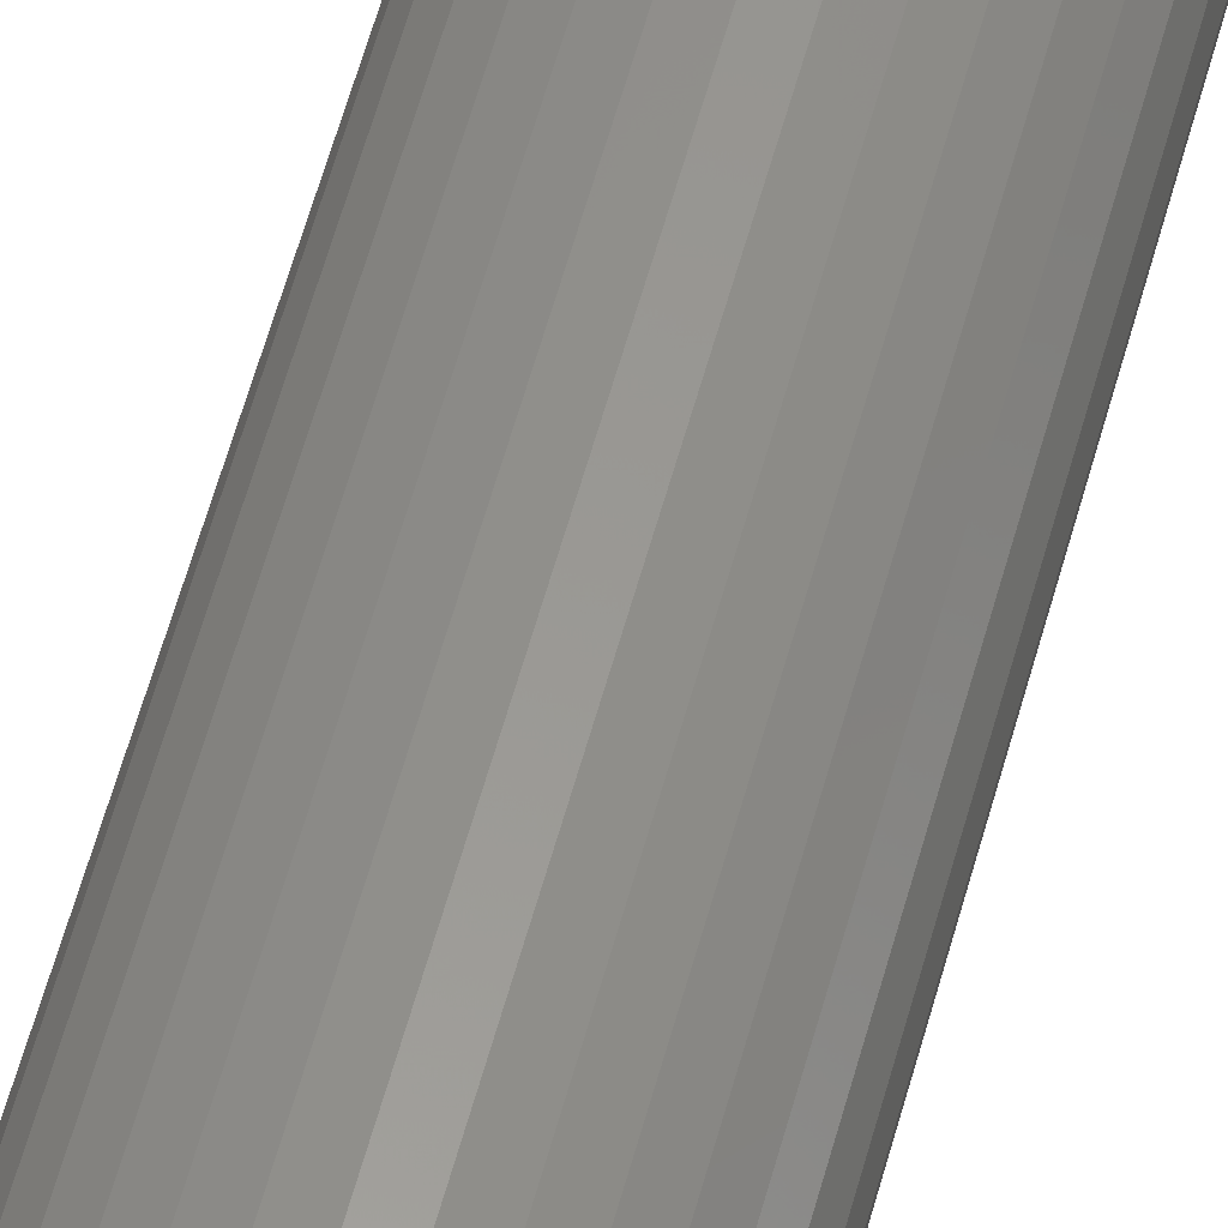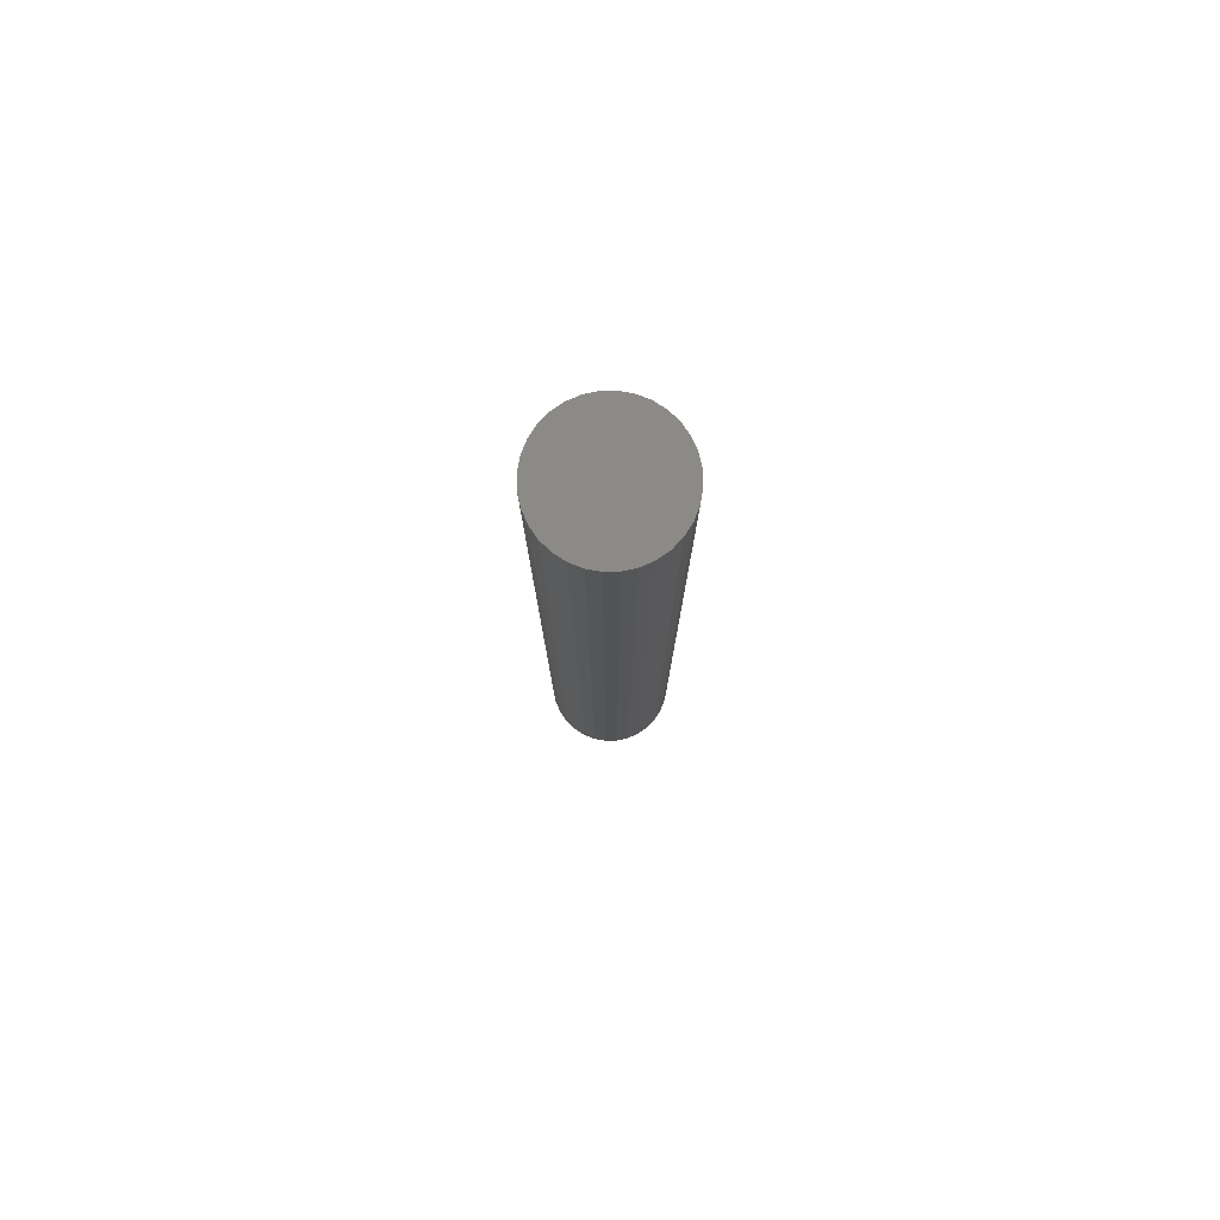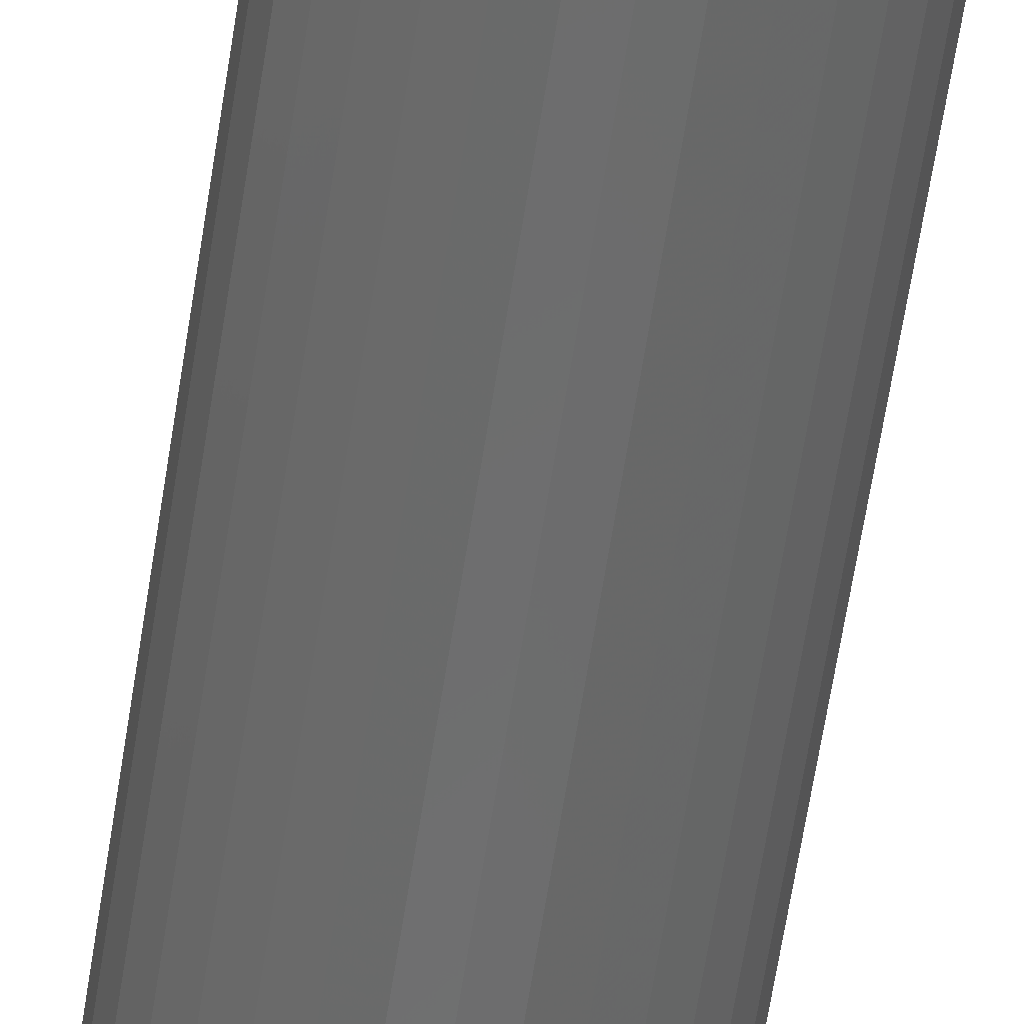
<metadata>
{"format":"stl","ext":"stl","renderer":"f3d","projection":"perspective","resolution":1024,"background":"white","views":[{"elev":57.0,"azim":14.9,"up":"+Y"},{"elev":79.4,"azim":-141.8,"up":"+Z"},{"elev":-58.2,"azim":-8.4,"up":"+Y"}]}
</metadata>
<code>
# stl→obj: 320 verts, 636 faces
v -0.7218 -0.2103 0
v -0.7387 -0.2103 0
v -0.7236 -0.2088 0
v -0.7402 -0.2121 0
v -0.7203 -0.2121 0
v -0.7413 -0.2142 0
v -0.7192 -0.2142 0
v -0.7203 -0.2254 0
v -0.7402 -0.2254 0
v -0.7192 -0.2233 0
v -0.7387 -0.2272 0
v -0.7218 -0.2272 0
v -0.7369 -0.2287 0
v -0.7369 -0.2088 0
v -0.7348 -0.2077 0
v -0.7326 -0.2071 0
v -0.7303 -0.2068 0
v -0.7279 -0.2071 0
v -0.7257 -0.2077 0
v -0.7236 -0.2287 0
v -0.7257 -0.2298 0
v -0.7279 -0.2304 0
v -0.7303 -0.2307 0
v -0.7326 -0.2304 0
v -0.7348 -0.2298 0
v -0.7413 -0.2233 0
v -0.742 -0.2211 0
v -0.7186 -0.2211 0
v -0.7422 -0.2188 0
v -0.7183 -0.2188 0
v -0.742 -0.2164 0
v -0.7186 -0.2164 0
v -0.7105 -0.2188 0.007812
v -0.7105 -0.2188 0.2969
v -0.7109 -0.2226 0.007812
v -0.7109 -0.2226 0.2969
v -0.712 -0.2263 0.007812
v -0.712 -0.2263 0.2969
v -0.7139 -0.2297 0.007812
v -0.7139 -0.2297 0.2969
v -0.7163 -0.2327 0.007812
v -0.7163 -0.2327 0.2969
v -0.7193 -0.2352 0.007812
v -0.7193 -0.2352 0.2969
v -0.7227 -0.237 0.007812
v -0.7227 -0.237 0.2969
v -0.7264 -0.2381 0.007812
v -0.7264 -0.2381 0.2969
v -0.7303 -0.2385 0.007812
v -0.7303 -0.2385 0.2969
v -0.7341 -0.2381 0.007812
v -0.7341 -0.2381 0.2969
v -0.7378 -0.237 0.007812
v -0.7378 -0.237 0.2969
v -0.7412 -0.2352 0.007812
v -0.7412 -0.2352 0.2969
v -0.7442 -0.2327 0.007812
v -0.7442 -0.2327 0.2969
v -0.7467 -0.2297 0.007812
v -0.7467 -0.2297 0.2969
v -0.7485 -0.2263 0.007812
v -0.7485 -0.2263 0.2969
v -0.7496 -0.2226 0.007812
v -0.7496 -0.2226 0.2969
v -0.75 -0.2188 0.007812
v -0.75 -0.2188 0.2969
v -0.7496 -0.2149 0.007812
v -0.7496 -0.2149 0.2969
v -0.7485 -0.2112 0.007812
v -0.7485 -0.2112 0.2969
v -0.7467 -0.2078 0.007812
v -0.7467 -0.2078 0.2969
v -0.7442 -0.2048 0.007812
v -0.7442 -0.2048 0.2969
v -0.7412 -0.2023 0.007812
v -0.7412 -0.2023 0.2969
v -0.7378 -0.2005 0.007812
v -0.7378 -0.2005 0.2969
v -0.7341 -0.1994 0.007812
v -0.7341 -0.1994 0.2969
v -0.7303 -0.199 0.007812
v -0.7303 -0.199 0.2969
v -0.7264 -0.1994 0.007812
v -0.7264 -0.1994 0.2969
v -0.7227 -0.2005 0.007812
v -0.7227 -0.2005 0.2969
v -0.7193 -0.2023 0.007812
v -0.7193 -0.2023 0.2969
v -0.7163 -0.2048 0.007812
v -0.7163 -0.2048 0.2969
v -0.7139 -0.2078 0.007812
v -0.7139 -0.2078 0.2969
v -0.712 -0.2112 0.007812
v -0.712 -0.2112 0.2969
v -0.7109 -0.2149 0.007812
v -0.7109 -0.2149 0.2969
v -0.7107 -0.2188 0.006288
v -0.7111 -0.2226 0.006288
v -0.7111 -0.2188 0.004823
v -0.7115 -0.2225 0.004823
v -0.7118 -0.2188 0.003472
v -0.7122 -0.2223 0.003472
v -0.7128 -0.2188 0.002288
v -0.7131 -0.2222 0.002288
v -0.714 -0.2188 0.001317
v -0.7143 -0.2219 0.001317
v -0.7153 -0.2188 0.0005947
v -0.7156 -0.2217 0.0005947
v -0.7168 -0.2188 0.0001501
v -0.7171 -0.2214 0.0001501
v -0.7495 -0.2226 0.006288
v -0.7498 -0.2188 0.006288
v -0.749 -0.2225 0.004823
v -0.7494 -0.2188 0.004823
v -0.7483 -0.2223 0.003472
v -0.7487 -0.2188 0.003472
v -0.7474 -0.2222 0.002288
v -0.7477 -0.2188 0.002288
v -0.7462 -0.2219 0.001317
v -0.7465 -0.2188 0.001317
v -0.7449 -0.2217 0.0005947
v -0.7452 -0.2188 0.0005947
v -0.7435 -0.2214 0.0001501
v -0.7437 -0.2188 0.0001501
v -0.7484 -0.2262 0.006288
v -0.7479 -0.2261 0.004823
v -0.7473 -0.2258 0.003472
v -0.7464 -0.2254 0.002288
v -0.7453 -0.225 0.001317
v -0.744 -0.2245 0.0005947
v -0.7427 -0.2239 0.0001501
v -0.7465 -0.2296 0.006288
v -0.7462 -0.2294 0.004823
v -0.7456 -0.229 0.003472
v -0.7448 -0.2284 0.002288
v -0.7438 -0.2278 0.001317
v -0.7427 -0.227 0.0005947
v -0.7414 -0.2262 0.0001501
v -0.7441 -0.2326 0.006288
v -0.7438 -0.2323 0.004823
v -0.7433 -0.2318 0.003472
v -0.7426 -0.2311 0.002288
v -0.7418 -0.2303 0.001317
v -0.7408 -0.2293 0.0005947
v -0.7398 -0.2283 0.0001501
v -0.7411 -0.235 0.006288
v -0.7409 -0.2347 0.004823
v -0.7405 -0.2341 0.003472
v -0.74 -0.2333 0.002288
v -0.7393 -0.2323 0.001317
v -0.7385 -0.2312 0.0005947
v -0.7377 -0.2299 0.0001501
v -0.7378 -0.2368 0.006288
v -0.7376 -0.2364 0.004823
v -0.7373 -0.2358 0.003472
v -0.7369 -0.2349 0.002288
v -0.7365 -0.2338 0.001317
v -0.736 -0.2325 0.0005947
v -0.7354 -0.2312 0.0001501
v -0.7341 -0.238 0.006288
v -0.734 -0.2375 0.004823
v -0.7339 -0.2368 0.003472
v -0.7337 -0.2359 0.002288
v -0.7334 -0.2347 0.001317
v -0.7332 -0.2334 0.0005947
v -0.7329 -0.2319 0.0001501
v -0.7303 -0.2383 0.006288
v -0.7303 -0.2379 0.004823
v -0.7303 -0.2372 0.003472
v -0.7303 -0.2362 0.002288
v -0.7303 -0.235 0.001317
v -0.7303 -0.2337 0.0005947
v -0.7303 -0.2322 0.0001501
v -0.7264 -0.238 0.006288
v -0.7265 -0.2375 0.004823
v -0.7267 -0.2368 0.003472
v -0.7269 -0.2359 0.002288
v -0.7271 -0.2347 0.001317
v -0.7274 -0.2334 0.0005947
v -0.7276 -0.2319 0.0001501
v -0.7228 -0.2368 0.006288
v -0.7229 -0.2364 0.004823
v -0.7232 -0.2358 0.003472
v -0.7236 -0.2349 0.002288
v -0.724 -0.2338 0.001317
v -0.7246 -0.2325 0.0005947
v -0.7251 -0.2312 0.0001501
v -0.7194 -0.235 0.006288
v -0.7196 -0.2347 0.004823
v -0.72 -0.2341 0.003472
v -0.7206 -0.2333 0.002288
v -0.7212 -0.2323 0.001317
v -0.722 -0.2312 0.0005947
v -0.7228 -0.2299 0.0001501
v -0.7164 -0.2326 0.006288
v -0.7167 -0.2323 0.004823
v -0.7172 -0.2318 0.003472
v -0.7179 -0.2311 0.002288
v -0.7188 -0.2303 0.001317
v -0.7197 -0.2293 0.0005947
v -0.7208 -0.2283 0.0001501
v -0.714 -0.2296 0.006288
v -0.7143 -0.2294 0.004823
v -0.7149 -0.229 0.003472
v -0.7158 -0.2284 0.002288
v -0.7167 -0.2278 0.001317
v -0.7179 -0.227 0.0005947
v -0.7191 -0.2262 0.0001501
v -0.7122 -0.2262 0.006288
v -0.7126 -0.2261 0.004823
v -0.7132 -0.2258 0.003472
v -0.7141 -0.2254 0.002288
v -0.7152 -0.225 0.001317
v -0.7165 -0.2245 0.0005947
v -0.7178 -0.2239 0.0001501
v -0.7495 -0.2149 0.006288
v -0.749 -0.215 0.004823
v -0.7483 -0.2152 0.003472
v -0.7474 -0.2153 0.002288
v -0.7462 -0.2156 0.001317
v -0.7449 -0.2158 0.0005947
v -0.7435 -0.2161 0.0001501
v -0.7111 -0.2149 0.006288
v -0.7115 -0.215 0.004823
v -0.7122 -0.2152 0.003472
v -0.7131 -0.2153 0.002288
v -0.7143 -0.2156 0.001317
v -0.7156 -0.2158 0.0005947
v -0.7171 -0.2161 0.0001501
v -0.7122 -0.2113 0.006288
v -0.7126 -0.2114 0.004823
v -0.7132 -0.2117 0.003472
v -0.7141 -0.2121 0.002288
v -0.7152 -0.2125 0.001317
v -0.7165 -0.213 0.0005947
v -0.7178 -0.2136 0.0001501
v -0.714 -0.2079 0.006288
v -0.7143 -0.2081 0.004823
v -0.7149 -0.2085 0.003472
v -0.7158 -0.2091 0.002288
v -0.7167 -0.2097 0.001317
v -0.7179 -0.2105 0.0005947
v -0.7191 -0.2113 0.0001501
v -0.7164 -0.2049 0.006288
v -0.7167 -0.2052 0.004823
v -0.7172 -0.2057 0.003472
v -0.7179 -0.2064 0.002288
v -0.7188 -0.2072 0.001317
v -0.7197 -0.2082 0.0005947
v -0.7208 -0.2092 0.0001501
v -0.7194 -0.2025 0.006288
v -0.7196 -0.2028 0.004823
v -0.72 -0.2034 0.003472
v -0.7206 -0.2042 0.002288
v -0.7212 -0.2052 0.001317
v -0.722 -0.2063 0.0005947
v -0.7228 -0.2076 0.0001501
v -0.7228 -0.2007 0.006288
v -0.7229 -0.2011 0.004823
v -0.7232 -0.2017 0.003472
v -0.7236 -0.2026 0.002288
v -0.724 -0.2037 0.001317
v -0.7246 -0.205 0.0005947
v -0.7251 -0.2063 0.0001501
v -0.7264 -0.1995 0.006288
v -0.7265 -0.2 0.004823
v -0.7267 -0.2007 0.003472
v -0.7269 -0.2016 0.002288
v -0.7271 -0.2028 0.001317
v -0.7274 -0.2041 0.0005947
v -0.7276 -0.2056 0.0001501
v -0.7303 -0.1992 0.006288
v -0.7303 -0.1996 0.004823
v -0.7303 -0.2003 0.003472
v -0.7303 -0.2013 0.002288
v -0.7303 -0.2025 0.001317
v -0.7303 -0.2038 0.0005947
v -0.7303 -0.2053 0.0001501
v -0.7341 -0.1995 0.006288
v -0.734 -0.2 0.004823
v -0.7339 -0.2007 0.003472
v -0.7337 -0.2016 0.002288
v -0.7334 -0.2028 0.001317
v -0.7332 -0.2041 0.0005947
v -0.7329 -0.2056 0.0001501
v -0.7378 -0.2007 0.006288
v -0.7376 -0.2011 0.004823
v -0.7373 -0.2017 0.003472
v -0.7369 -0.2026 0.002288
v -0.7365 -0.2037 0.001317
v -0.736 -0.205 0.0005947
v -0.7354 -0.2063 0.0001501
v -0.7411 -0.2025 0.006288
v -0.7409 -0.2028 0.004823
v -0.7405 -0.2034 0.003472
v -0.74 -0.2042 0.002288
v -0.7393 -0.2052 0.001317
v -0.7385 -0.2063 0.0005947
v -0.7377 -0.2076 0.0001501
v -0.7441 -0.2049 0.006288
v -0.7438 -0.2052 0.004823
v -0.7433 -0.2057 0.003472
v -0.7426 -0.2064 0.002288
v -0.7418 -0.2072 0.001317
v -0.7408 -0.2082 0.0005947
v -0.7398 -0.2092 0.0001501
v -0.7465 -0.2079 0.006288
v -0.7462 -0.2081 0.004823
v -0.7456 -0.2085 0.003472
v -0.7448 -0.2091 0.002288
v -0.7438 -0.2097 0.001317
v -0.7427 -0.2105 0.0005947
v -0.7414 -0.2113 0.0001501
v -0.7484 -0.2113 0.006288
v -0.7479 -0.2114 0.004823
v -0.7473 -0.2117 0.003472
v -0.7464 -0.2121 0.002288
v -0.7453 -0.2125 0.001317
v -0.744 -0.213 0.0005947
v -0.7427 -0.2136 0.0001501
f 1 2 3
f 1 4 2
f 5 4 1
f 6 4 5
f 7 6 5
f 8 9 10
f 11 9 8
f 12 11 8
f 12 13 11
f 14 15 16
f 14 16 17
f 14 17 18
f 14 18 19
f 14 19 3
f 14 3 2
f 20 21 22
f 20 22 23
f 20 23 24
f 20 24 25
f 20 25 13
f 20 13 12
f 9 26 10
f 10 26 27
f 10 27 28
f 28 27 29
f 28 29 30
f 30 29 31
f 30 31 32
f 32 31 6
f 32 6 7
f 33 34 35
f 35 34 36
f 35 36 37
f 37 36 38
f 37 38 39
f 39 38 40
f 39 40 41
f 41 40 42
f 41 42 43
f 43 42 44
f 43 44 45
f 45 44 46
f 45 46 47
f 47 46 48
f 47 48 49
f 49 48 50
f 49 50 51
f 51 50 52
f 51 52 53
f 53 52 54
f 53 54 55
f 55 54 56
f 55 56 57
f 57 56 58
f 57 58 59
f 59 58 60
f 59 60 61
f 61 60 62
f 61 62 63
f 63 62 64
f 63 64 65
f 65 64 66
f 65 66 67
f 67 66 68
f 67 68 69
f 69 68 70
f 69 70 71
f 71 70 72
f 71 72 73
f 73 72 74
f 73 74 75
f 75 74 76
f 75 76 77
f 77 76 78
f 77 78 79
f 79 78 80
f 79 80 81
f 81 80 82
f 81 82 83
f 83 82 84
f 83 84 85
f 85 84 86
f 85 86 87
f 87 86 88
f 87 88 89
f 89 88 90
f 89 90 91
f 91 90 92
f 91 92 93
f 93 92 94
f 93 94 95
f 95 94 96
f 95 96 33
f 33 96 34
f 33 35 97
f 97 35 98
f 97 98 99
f 99 98 100
f 99 100 101
f 101 100 102
f 101 102 103
f 103 102 104
f 103 104 105
f 105 104 106
f 105 106 107
f 107 106 108
f 107 108 109
f 109 108 110
f 109 110 30
f 30 110 28
f 63 65 111
f 111 65 112
f 111 112 113
f 113 112 114
f 113 114 115
f 115 114 116
f 115 116 117
f 117 116 118
f 117 118 119
f 119 118 120
f 119 120 121
f 121 120 122
f 121 122 123
f 123 122 124
f 123 124 27
f 27 124 29
f 61 63 125
f 125 63 111
f 125 111 126
f 126 111 113
f 126 113 127
f 127 113 115
f 127 115 128
f 128 115 117
f 128 117 129
f 129 117 119
f 129 119 130
f 130 119 121
f 130 121 131
f 131 121 123
f 131 123 26
f 26 123 27
f 59 61 132
f 132 61 125
f 132 125 133
f 133 125 126
f 133 126 134
f 134 126 127
f 134 127 135
f 135 127 128
f 135 128 136
f 136 128 129
f 136 129 137
f 137 129 130
f 137 130 138
f 138 130 131
f 138 131 9
f 9 131 26
f 57 59 139
f 139 59 132
f 139 132 140
f 140 132 133
f 140 133 141
f 141 133 134
f 141 134 142
f 142 134 135
f 142 135 143
f 143 135 136
f 143 136 144
f 144 136 137
f 144 137 145
f 145 137 138
f 145 138 11
f 11 138 9
f 55 57 146
f 146 57 139
f 146 139 147
f 147 139 140
f 147 140 148
f 148 140 141
f 148 141 149
f 149 141 142
f 149 142 150
f 150 142 143
f 150 143 151
f 151 143 144
f 151 144 152
f 152 144 145
f 152 145 13
f 13 145 11
f 53 55 153
f 153 55 146
f 153 146 154
f 154 146 147
f 154 147 155
f 155 147 148
f 155 148 156
f 156 148 149
f 156 149 157
f 157 149 150
f 157 150 158
f 158 150 151
f 158 151 159
f 159 151 152
f 159 152 25
f 25 152 13
f 51 53 160
f 160 53 153
f 160 153 161
f 161 153 154
f 161 154 162
f 162 154 155
f 162 155 163
f 163 155 156
f 163 156 164
f 164 156 157
f 164 157 165
f 165 157 158
f 165 158 166
f 166 158 159
f 166 159 24
f 24 159 25
f 49 51 167
f 167 51 160
f 167 160 168
f 168 160 161
f 168 161 169
f 169 161 162
f 169 162 170
f 170 162 163
f 170 163 171
f 171 163 164
f 171 164 172
f 172 164 165
f 172 165 173
f 173 165 166
f 173 166 23
f 23 166 24
f 47 49 174
f 174 49 167
f 174 167 175
f 175 167 168
f 175 168 176
f 176 168 169
f 176 169 177
f 177 169 170
f 177 170 178
f 178 170 171
f 178 171 179
f 179 171 172
f 179 172 180
f 180 172 173
f 180 173 22
f 22 173 23
f 45 47 181
f 181 47 174
f 181 174 182
f 182 174 175
f 182 175 183
f 183 175 176
f 183 176 184
f 184 176 177
f 184 177 185
f 185 177 178
f 185 178 186
f 186 178 179
f 186 179 187
f 187 179 180
f 187 180 21
f 21 180 22
f 43 45 188
f 188 45 181
f 188 181 189
f 189 181 182
f 189 182 190
f 190 182 183
f 190 183 191
f 191 183 184
f 191 184 192
f 192 184 185
f 192 185 193
f 193 185 186
f 193 186 194
f 194 186 187
f 194 187 20
f 20 187 21
f 41 43 195
f 195 43 188
f 195 188 196
f 196 188 189
f 196 189 197
f 197 189 190
f 197 190 198
f 198 190 191
f 198 191 199
f 199 191 192
f 199 192 200
f 200 192 193
f 200 193 201
f 201 193 194
f 201 194 12
f 12 194 20
f 39 41 202
f 202 41 195
f 202 195 203
f 203 195 196
f 203 196 204
f 204 196 197
f 204 197 205
f 205 197 198
f 205 198 206
f 206 198 199
f 206 199 207
f 207 199 200
f 207 200 208
f 208 200 201
f 208 201 8
f 8 201 12
f 37 39 209
f 209 39 202
f 209 202 210
f 210 202 203
f 210 203 211
f 211 203 204
f 211 204 212
f 212 204 205
f 212 205 213
f 213 205 206
f 213 206 214
f 214 206 207
f 214 207 215
f 215 207 208
f 215 208 10
f 10 208 8
f 35 37 98
f 98 37 209
f 98 209 100
f 100 209 210
f 100 210 102
f 102 210 211
f 102 211 104
f 104 211 212
f 104 212 106
f 106 212 213
f 106 213 108
f 108 213 214
f 108 214 110
f 110 214 215
f 110 215 28
f 28 215 10
f 65 67 112
f 112 67 216
f 112 216 114
f 114 216 217
f 114 217 116
f 116 217 218
f 116 218 118
f 118 218 219
f 118 219 120
f 120 219 220
f 120 220 122
f 122 220 221
f 122 221 124
f 124 221 222
f 124 222 29
f 29 222 31
f 95 33 223
f 223 33 97
f 223 97 224
f 224 97 99
f 224 99 225
f 225 99 101
f 225 101 226
f 226 101 103
f 226 103 227
f 227 103 105
f 227 105 228
f 228 105 107
f 228 107 229
f 229 107 109
f 229 109 32
f 32 109 30
f 93 95 230
f 230 95 223
f 230 223 231
f 231 223 224
f 231 224 232
f 232 224 225
f 232 225 233
f 233 225 226
f 233 226 234
f 234 226 227
f 234 227 235
f 235 227 228
f 235 228 236
f 236 228 229
f 236 229 7
f 7 229 32
f 91 93 237
f 237 93 230
f 237 230 238
f 238 230 231
f 238 231 239
f 239 231 232
f 239 232 240
f 240 232 233
f 240 233 241
f 241 233 234
f 241 234 242
f 242 234 235
f 242 235 243
f 243 235 236
f 243 236 5
f 5 236 7
f 89 91 244
f 244 91 237
f 244 237 245
f 245 237 238
f 245 238 246
f 246 238 239
f 246 239 247
f 247 239 240
f 247 240 248
f 248 240 241
f 248 241 249
f 249 241 242
f 249 242 250
f 250 242 243
f 250 243 1
f 1 243 5
f 87 89 251
f 251 89 244
f 251 244 252
f 252 244 245
f 252 245 253
f 253 245 246
f 253 246 254
f 254 246 247
f 254 247 255
f 255 247 248
f 255 248 256
f 256 248 249
f 256 249 257
f 257 249 250
f 257 250 3
f 3 250 1
f 85 87 258
f 258 87 251
f 258 251 259
f 259 251 252
f 259 252 260
f 260 252 253
f 260 253 261
f 261 253 254
f 261 254 262
f 262 254 255
f 262 255 263
f 263 255 256
f 263 256 264
f 264 256 257
f 264 257 19
f 19 257 3
f 83 85 265
f 265 85 258
f 265 258 266
f 266 258 259
f 266 259 267
f 267 259 260
f 267 260 268
f 268 260 261
f 268 261 269
f 269 261 262
f 269 262 270
f 270 262 263
f 270 263 271
f 271 263 264
f 271 264 18
f 18 264 19
f 81 83 272
f 272 83 265
f 272 265 273
f 273 265 266
f 273 266 274
f 274 266 267
f 274 267 275
f 275 267 268
f 275 268 276
f 276 268 269
f 276 269 277
f 277 269 270
f 277 270 278
f 278 270 271
f 278 271 17
f 17 271 18
f 79 81 279
f 279 81 272
f 279 272 280
f 280 272 273
f 280 273 281
f 281 273 274
f 281 274 282
f 282 274 275
f 282 275 283
f 283 275 276
f 283 276 284
f 284 276 277
f 284 277 285
f 285 277 278
f 285 278 16
f 16 278 17
f 77 79 286
f 286 79 279
f 286 279 287
f 287 279 280
f 287 280 288
f 288 280 281
f 288 281 289
f 289 281 282
f 289 282 290
f 290 282 283
f 290 283 291
f 291 283 284
f 291 284 292
f 292 284 285
f 292 285 15
f 15 285 16
f 75 77 293
f 293 77 286
f 293 286 294
f 294 286 287
f 294 287 295
f 295 287 288
f 295 288 296
f 296 288 289
f 296 289 297
f 297 289 290
f 297 290 298
f 298 290 291
f 298 291 299
f 299 291 292
f 299 292 14
f 14 292 15
f 73 75 300
f 300 75 293
f 300 293 301
f 301 293 294
f 301 294 302
f 302 294 295
f 302 295 303
f 303 295 296
f 303 296 304
f 304 296 297
f 304 297 305
f 305 297 298
f 305 298 306
f 306 298 299
f 306 299 2
f 2 299 14
f 71 73 307
f 307 73 300
f 307 300 308
f 308 300 301
f 308 301 309
f 309 301 302
f 309 302 310
f 310 302 303
f 310 303 311
f 311 303 304
f 311 304 312
f 312 304 305
f 312 305 313
f 313 305 306
f 313 306 4
f 4 306 2
f 69 71 314
f 314 71 307
f 314 307 315
f 315 307 308
f 315 308 316
f 316 308 309
f 316 309 317
f 317 309 310
f 317 310 318
f 318 310 311
f 318 311 319
f 319 311 312
f 319 312 320
f 320 312 313
f 320 313 6
f 6 313 4
f 67 69 216
f 216 69 314
f 216 314 217
f 217 314 315
f 217 315 218
f 218 315 316
f 218 316 219
f 219 316 317
f 219 317 220
f 220 317 318
f 220 318 221
f 221 318 319
f 221 319 222
f 222 319 320
f 222 320 31
f 31 320 6
f 82 80 78
f 84 82 78
f 84 78 86
f 86 78 76
f 86 76 88
f 88 76 74
f 88 74 90
f 90 74 72
f 90 72 92
f 92 72 70
f 92 70 94
f 94 70 68
f 94 68 96
f 36 62 38
f 38 62 60
f 38 60 40
f 40 60 58
f 40 58 42
f 42 58 56
f 42 56 44
f 44 56 54
f 44 54 46
f 46 54 52
f 46 52 50
f 46 50 48
f 96 68 34
f 34 68 66
f 34 66 36
f 36 66 64
f 36 64 62

</code>
